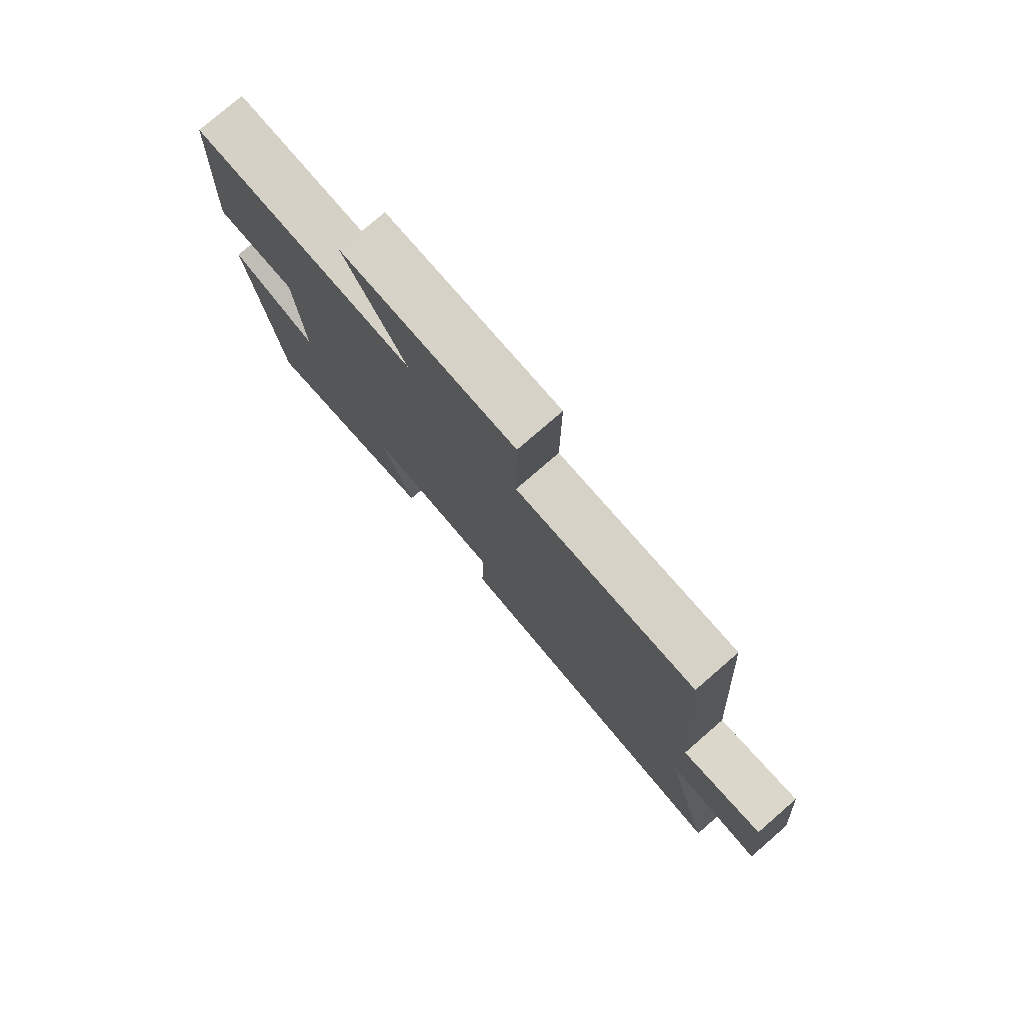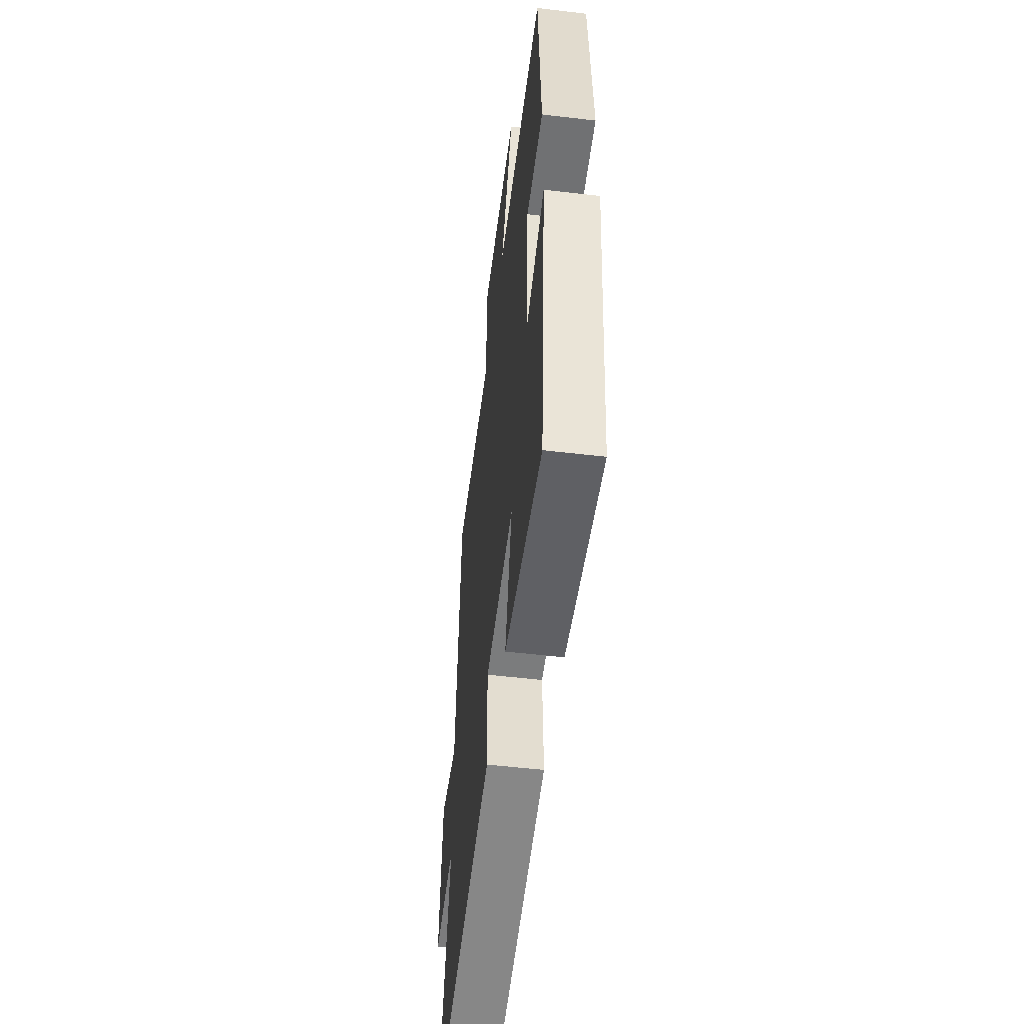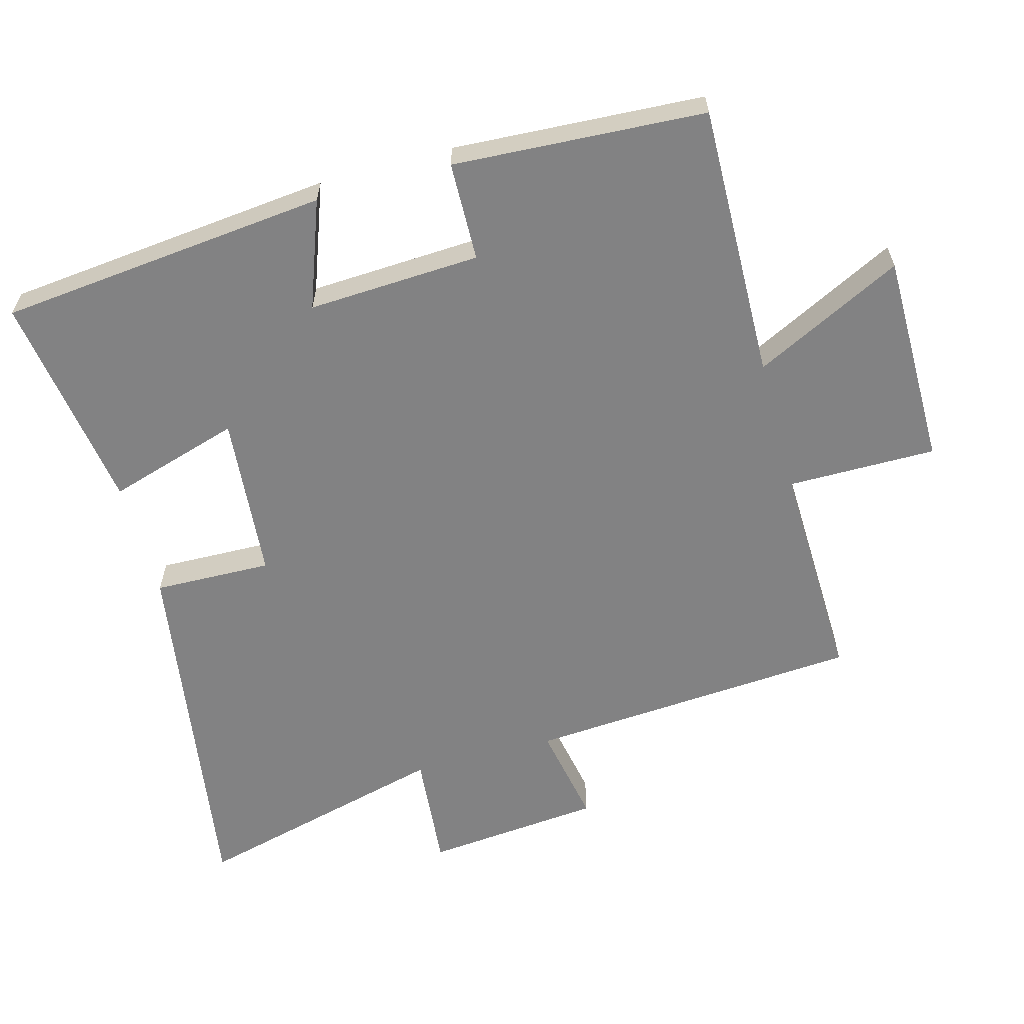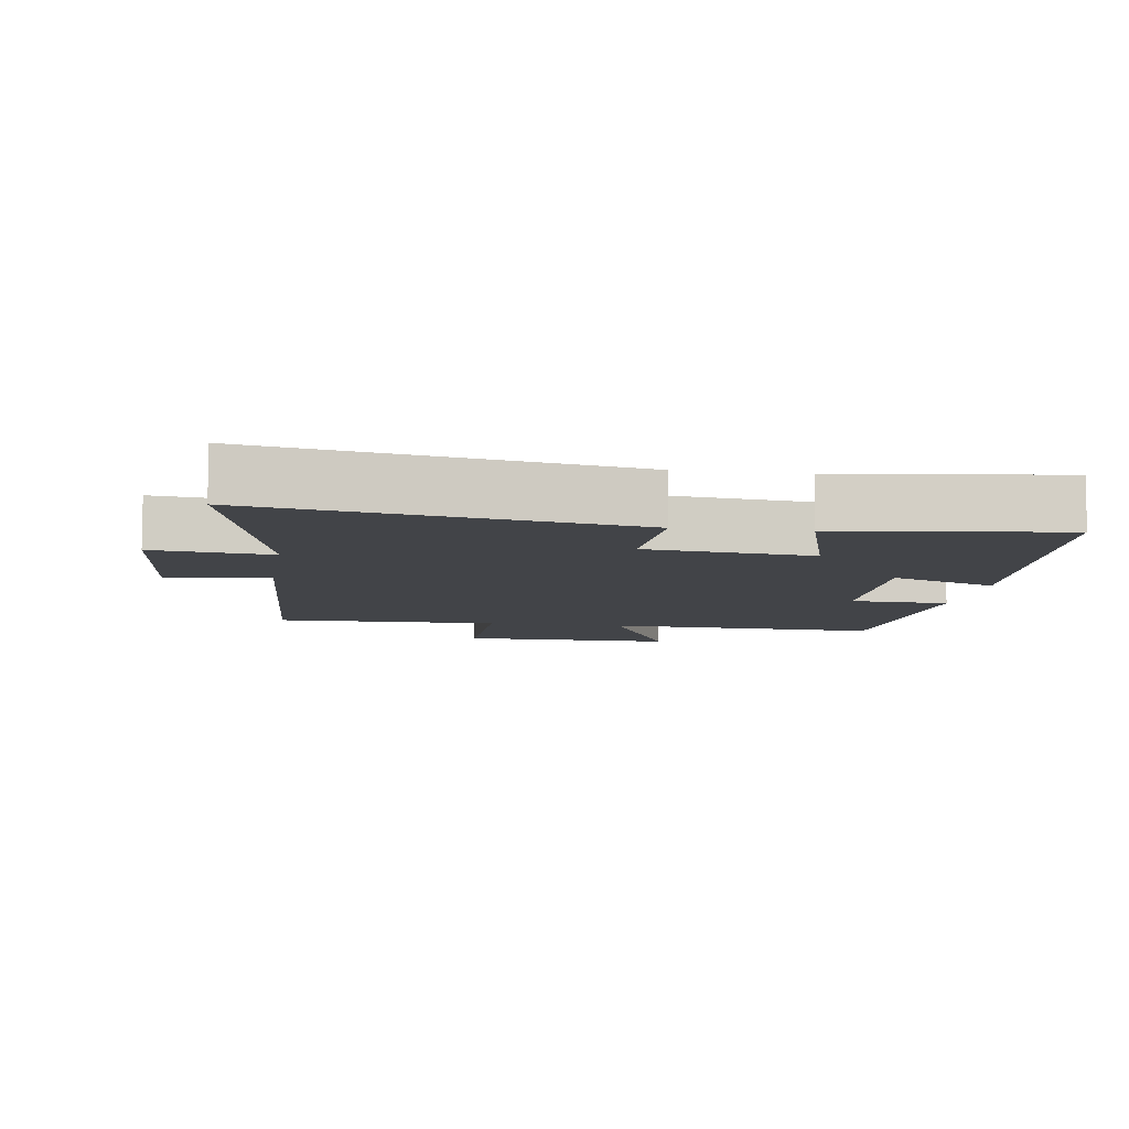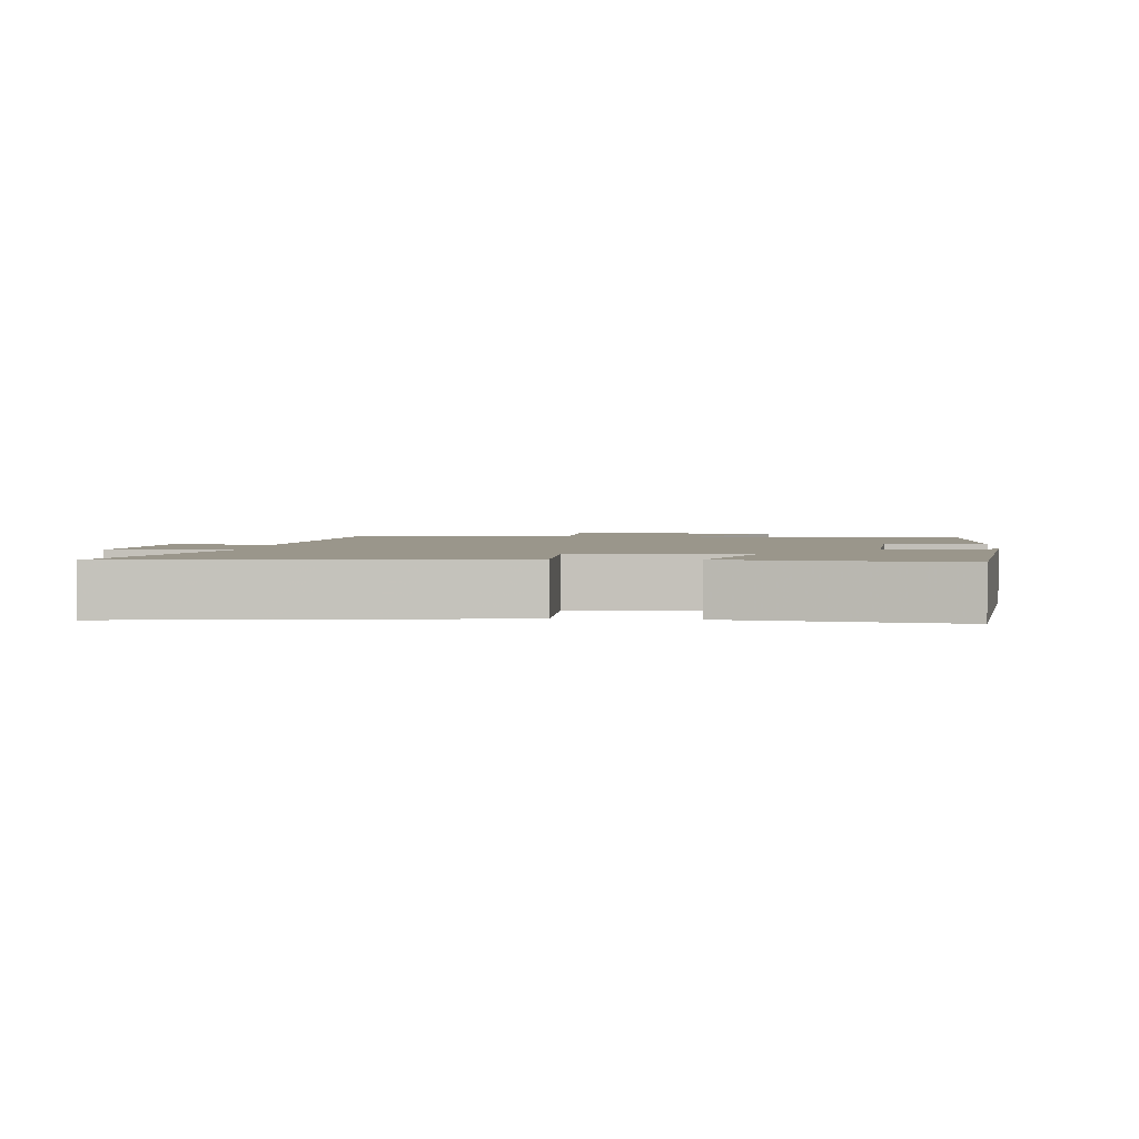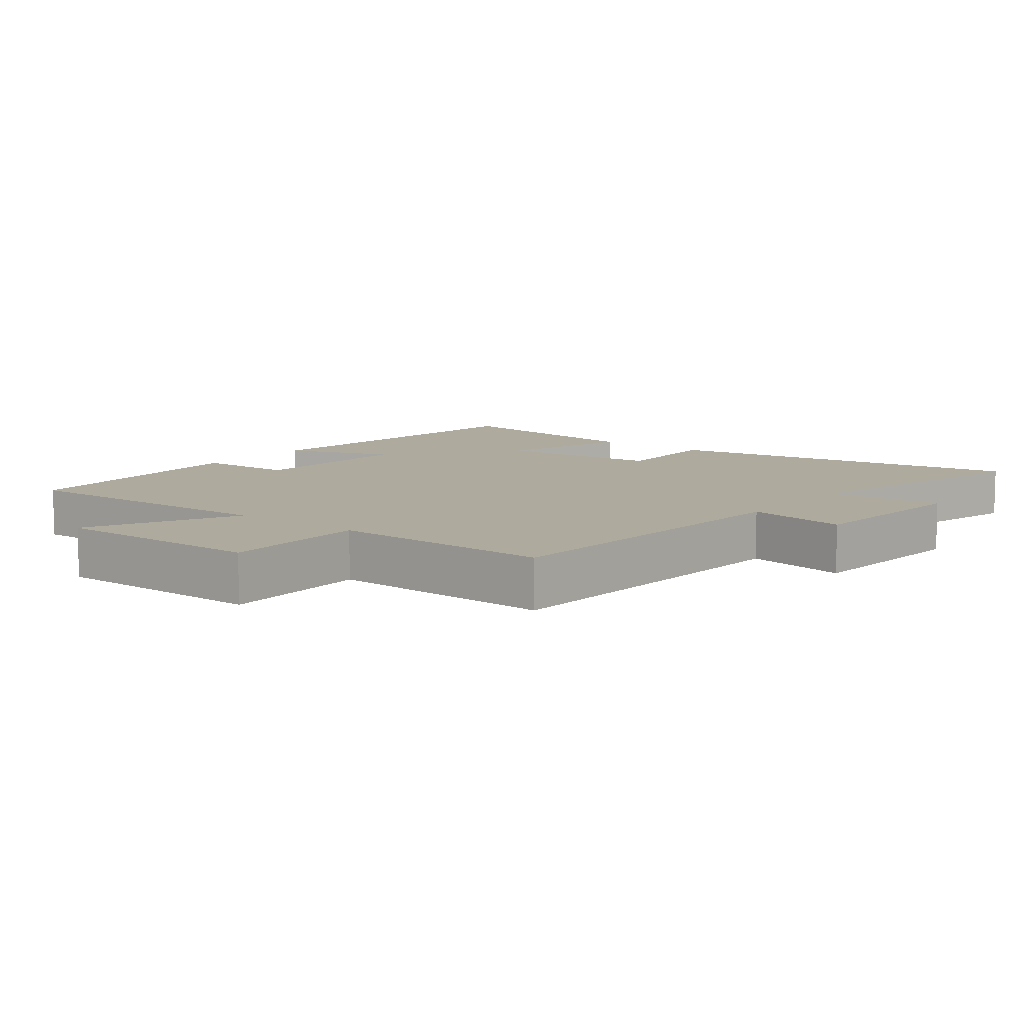
<metadata>
{"format":"obj","ext":"obj","renderer":"f3d","projection":"perspective","resolution":1024,"background":"white","views":[{"elev":78.5,"azim":49.1,"up":"+Z"},{"elev":-53.5,"azim":-97.2,"up":"+Z"},{"elev":-60.8,"azim":-74.6,"up":"+Y"},{"elev":-8.1,"azim":170.9,"up":"+Y"},{"elev":2.3,"azim":-174.2,"up":"+Y"},{"elev":9.3,"azim":37.8,"up":"+Y"}]}
</metadata>
<code>
v -0.451 0.07 -0.548
v -0.5 0.07 -0.061
v -0.342 0.07 -0.119
v -0.354 0.07 0.135
v -0.5 0.07 0.139
v -0.478 0.07 0.51
v -0.071 0.07 0.5
v -0.18 0.07 0.719
v 0.136 0.07 0.719
v 0.135 0.07 0.5
v 0.466 0.07 0.509
v 0.5 0.07 0.014
v 0.65 0.07 0.042
v 0.674 0.07 -0.22
v 0.5 0.07 -0.204
v 0.596 0.07 -0.584
v 0.053 0.07 -0.5
v 0.058 0.07 -0.326
v -0.186 0.07 -0.304
v -0.127 0.07 -0.5
v -0.451 0 -0.548
v -0.5 0 -0.061
v -0.342 0 -0.119
v -0.354 0 0.135
v -0.5 0 0.139
v -0.478 0 0.51
v -0.071 0 0.5
v -0.18 0 0.719
v 0.136 0 0.719
v 0.135 0 0.5
v 0.466 0 0.509
v 0.5 0 0.014
v 0.65 0 0.042
v 0.674 0 -0.22
v 0.5 0 -0.204
v 0.596 0 -0.584
v 0.053 0 -0.5
v 0.058 0 -0.326
v -0.186 0 -0.304
v -0.127 0 -0.5
f 1 2 3
f 20 1 3
f 19 20 3
f 18 19 3 4
f 15 16 17 18
f 15 18 4
f 12 13 14 15
f 12 15 4
f 11 12 4
f 10 11 4
f 7 8 9 10
f 7 10 4 5
f 5 6 7
f 23 22 21
f 23 21 40
f 23 40 39
f 24 23 39 38
f 38 37 36 35
f 24 38 35
f 35 34 33 32
f 24 35 32
f 24 32 31
f 24 31 30
f 30 29 28 27
f 25 24 30 27
f 27 26 25
f 1 21 22 2
f 2 22 23 3
f 3 23 24 4
f 4 24 25 5
f 5 25 26 6
f 6 26 27 7
f 7 27 28 8
f 8 28 29 9
f 9 29 30 10
f 10 30 31 11
f 11 31 32 12
f 12 32 33 13
f 13 33 34 14
f 14 34 35 15
f 15 35 36 16
f 16 36 37 17
f 17 37 38 18
f 18 38 39 19
f 19 39 40 20
f 20 40 21 1

</code>
